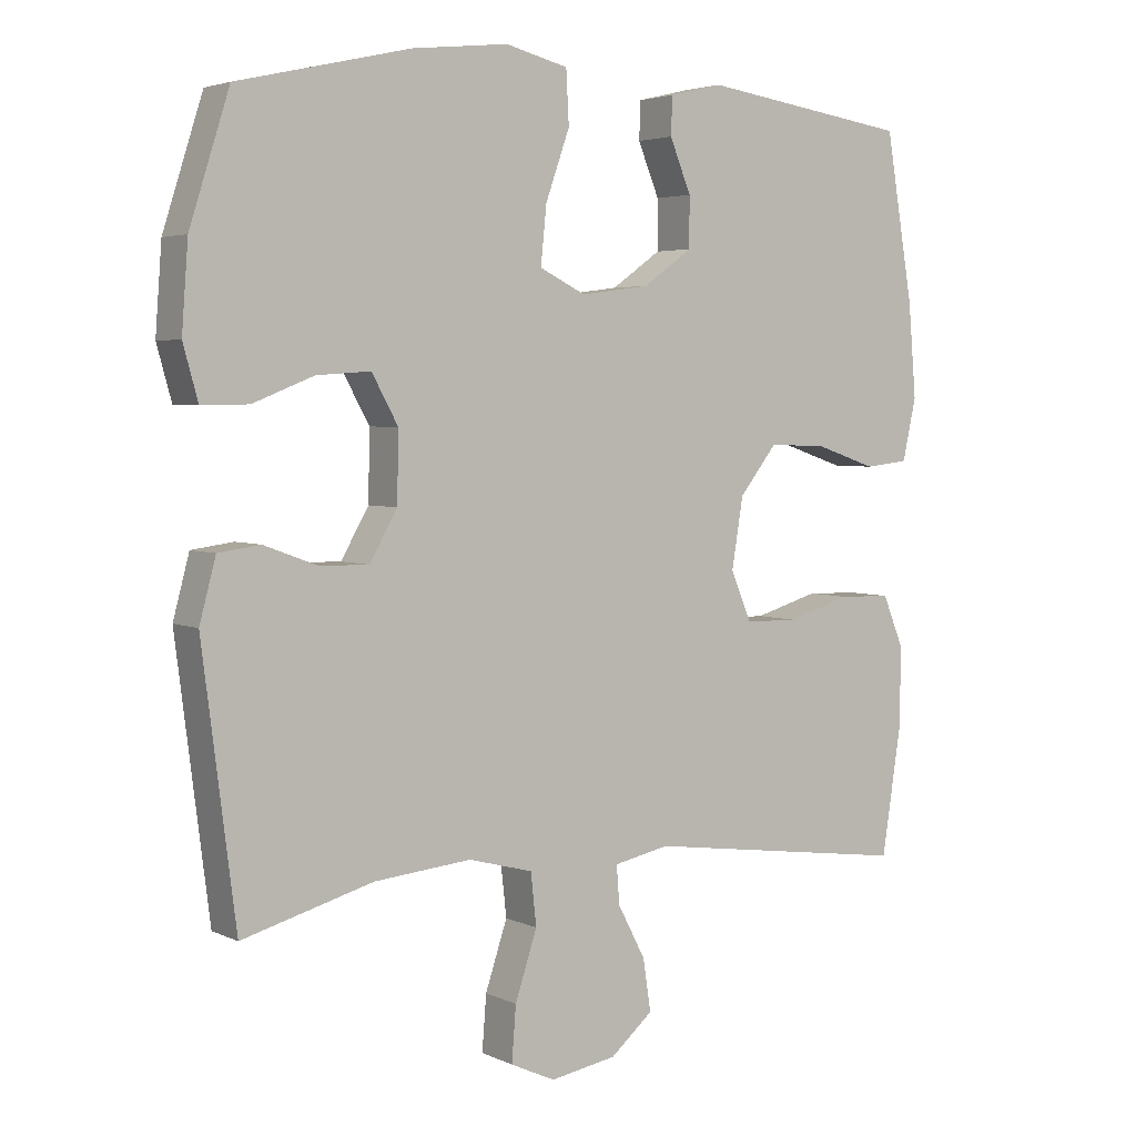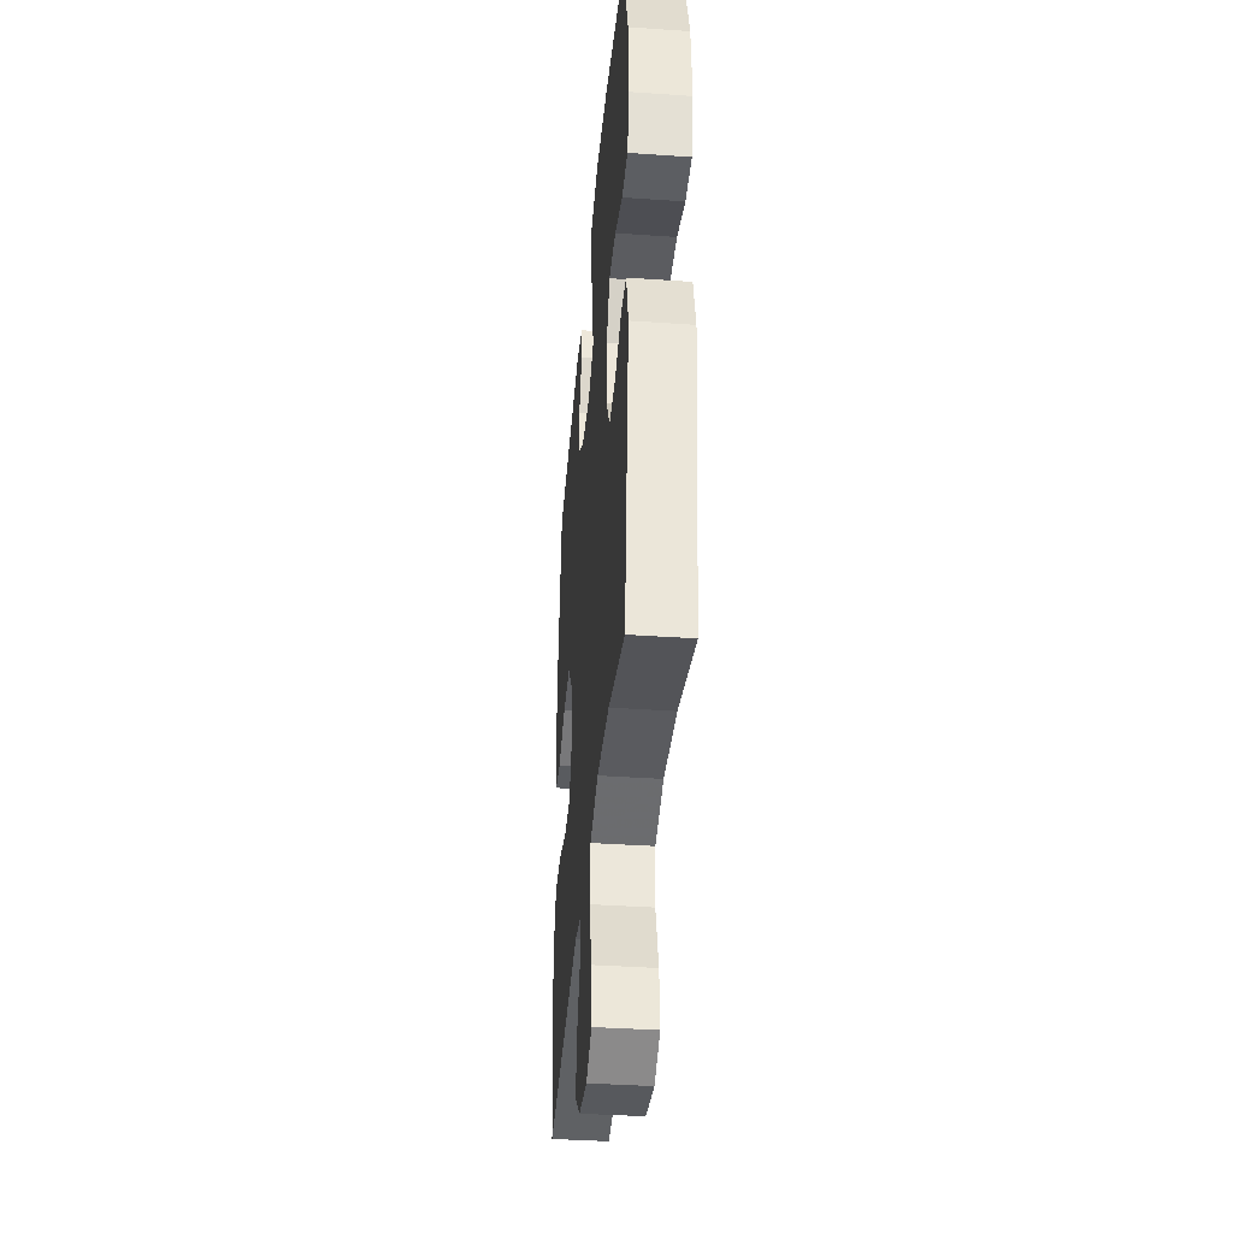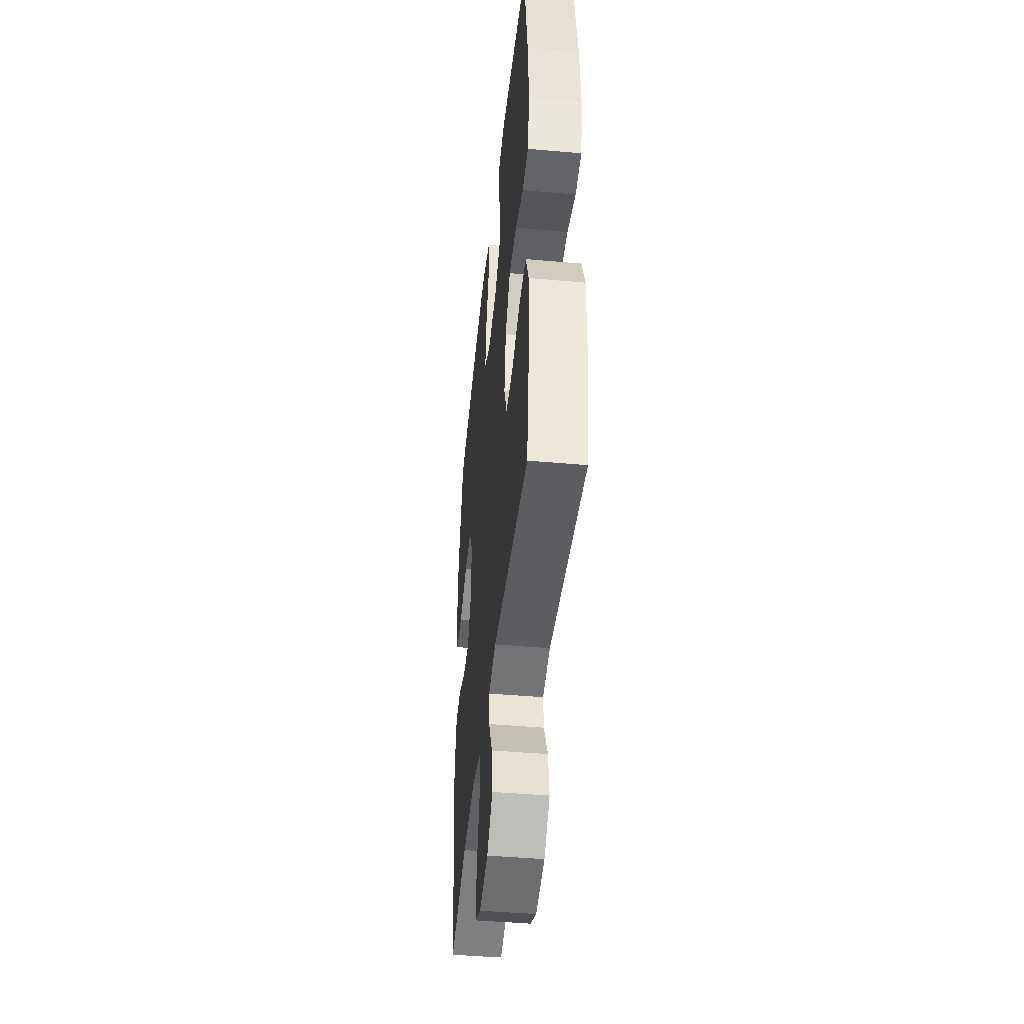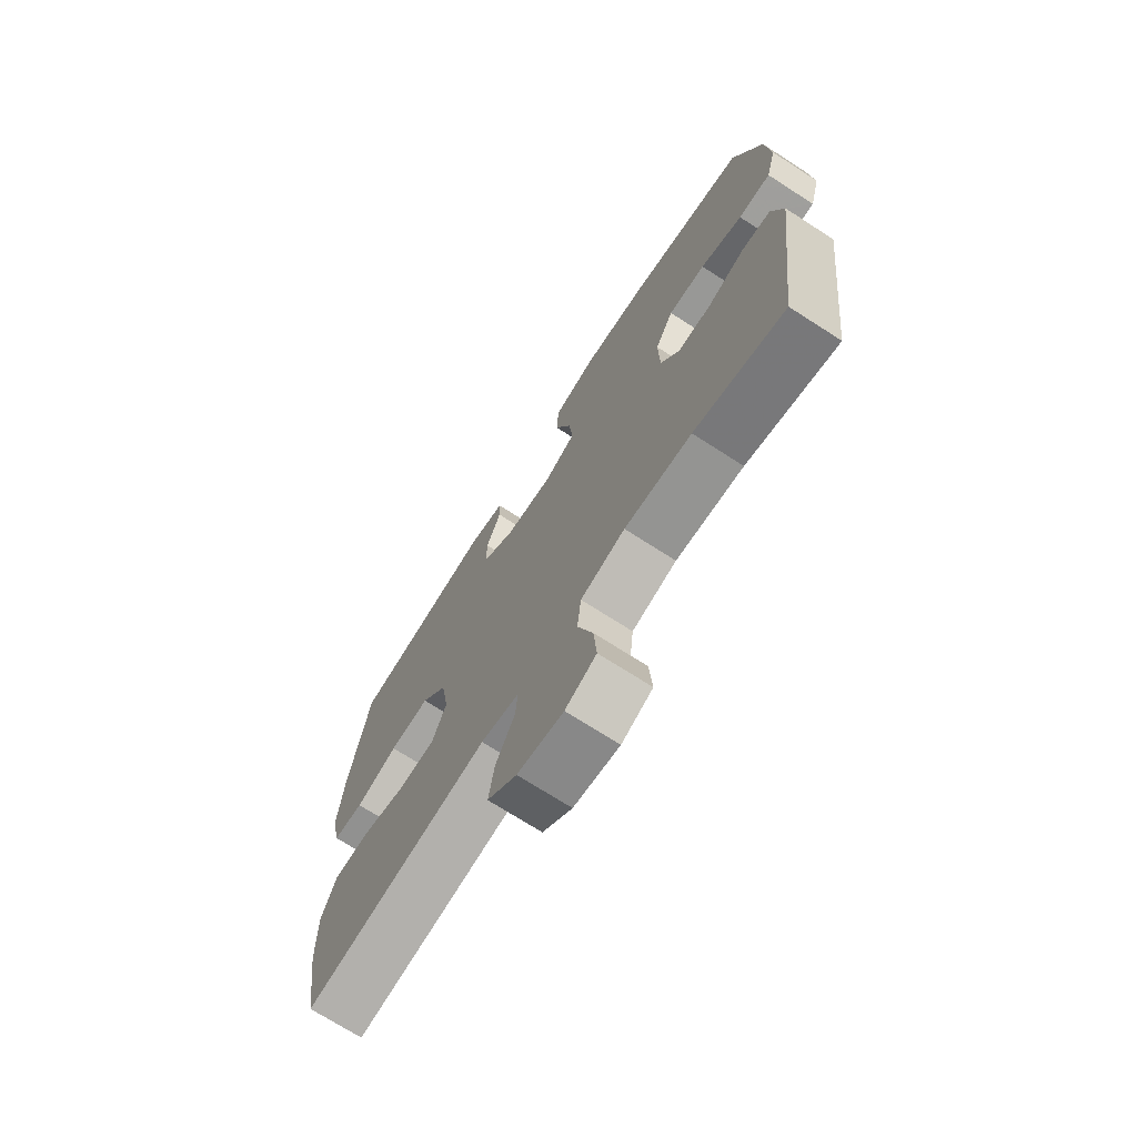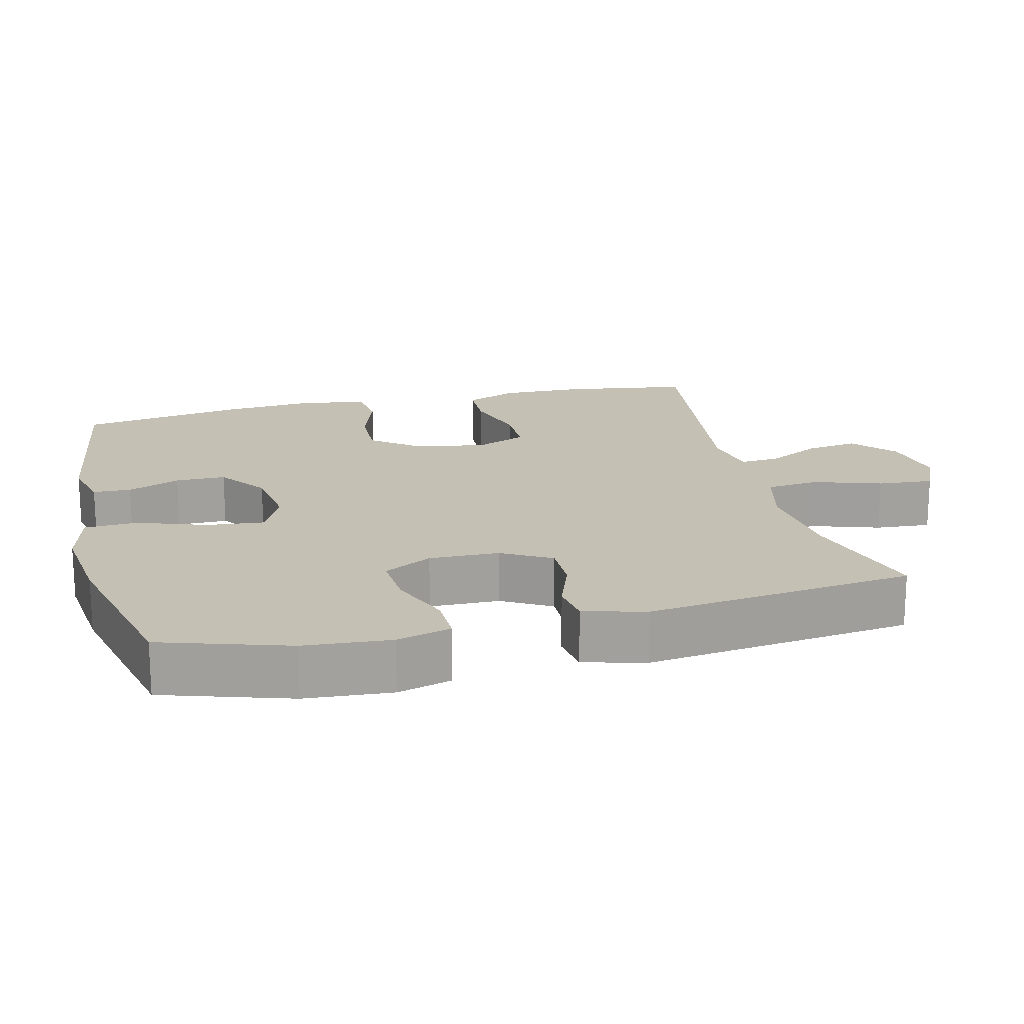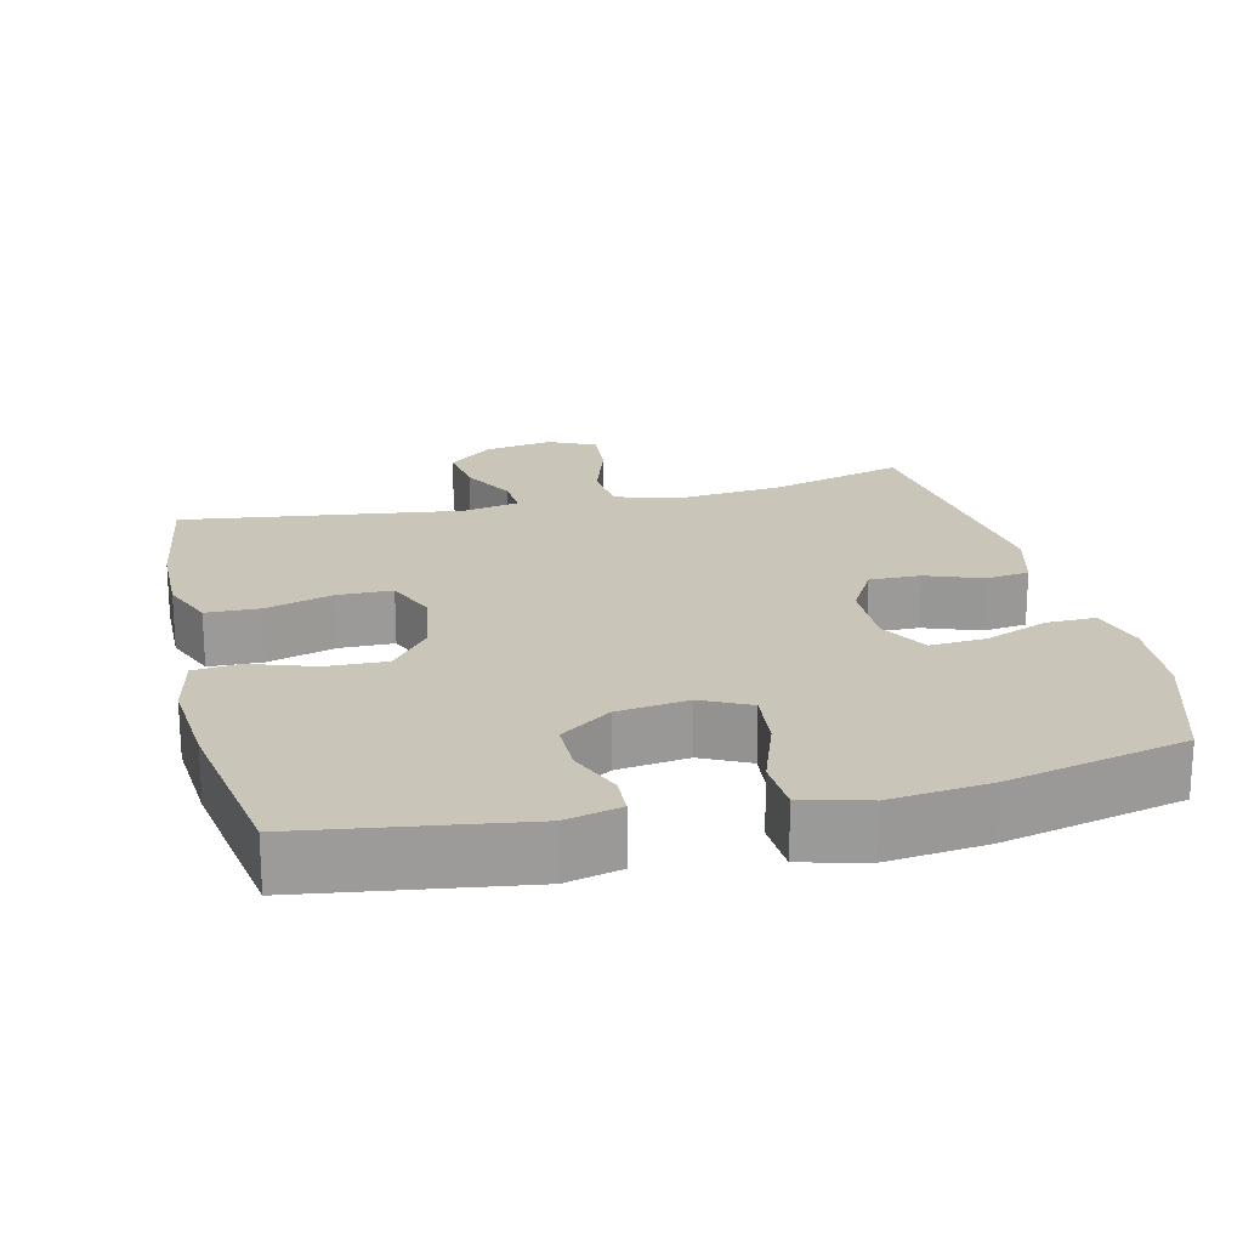
<metadata>
{"format":"obj","ext":"obj","renderer":"f3d","projection":"perspective","resolution":1024,"background":"white","views":[{"elev":3.9,"azim":145.8,"up":"+Z"},{"elev":-38.8,"azim":85.0,"up":"+Z"},{"elev":-44.6,"azim":-95.9,"up":"+Z"},{"elev":-71.9,"azim":57.3,"up":"+Z"},{"elev":18.2,"azim":76.1,"up":"+Y"},{"elev":20.7,"azim":-13.4,"up":"+Y"}]}
</metadata>
<code>
v 0.5 0.07 0.5
v 0.556 0.07 0.324
v 0.565 0.07 0.204
v 0.544 0.07 0.129
v 0.478 0.07 0.13
v 0.392 0.07 0.164
v 0.316 0.07 0.169
v 0.279 0.07 0.102
v 0.281 0.07 0.005
v 0.32 0.07 -0.063
v 0.389 0.07 -0.062
v 0.465 0.07 -0.034
v 0.524 0.07 -0.042
v 0.547 0.07 -0.128
v 0.5 0.07 -0.5
v 0.316 0.07 -0.449
v 0.179 0.07 -0.436
v 0.088 0.07 -0.46
v 0.08 0.07 -0.533
v 0.111 0.07 -0.627
v 0.117 0.07 -0.704
v 0.054 0.07 -0.733
v -0.039 0.07 -0.717
v -0.099 0.07 -0.666
v -0.088 0.07 -0.593
v -0.049 0.07 -0.519
v -0.045 0.07 -0.465
v -0.123 0.07 -0.449
v -0.5 0.07 -0.5
v -0.527 0.07 -0.324
v -0.529 0.07 -0.21
v -0.499 0.07 -0.137
v -0.426 0.07 -0.135
v -0.335 0.07 -0.162
v -0.261 0.07 -0.161
v -0.232 0.07 -0.091
v -0.248 0.07 0.007
v -0.301 0.07 0.074
v -0.383 0.07 0.071
v -0.469 0.07 0.042
v -0.531 0.07 0.049
v -0.55 0.07 0.136
v -0.539 0.07 0.267
v -0.5 0.07 0.5
v -0.206 0.07 0.543
v -0.131 0.07 0.525
v -0.129 0.07 0.472
v -0.159 0.07 0.399
v -0.159 0.07 0.329
v -0.09 0.07 0.28
v 0.007 0.07 0.267
v 0.072 0.07 0.299
v 0.064 0.07 0.379
v 0.03 0.07 0.475
v 0.034 0.07 0.549
v 0.122 0.07 0.571
v 0.257 0.07 0.556
v 0.5 0 0.5
v 0.556 0 0.324
v 0.565 0 0.204
v 0.544 0 0.129
v 0.478 0 0.13
v 0.392 0 0.164
v 0.316 0 0.169
v 0.279 0 0.102
v 0.281 0 0.005
v 0.32 0 -0.063
v 0.389 0 -0.062
v 0.465 0 -0.034
v 0.524 0 -0.042
v 0.547 0 -0.128
v 0.5 0 -0.5
v 0.316 0 -0.449
v 0.179 0 -0.436
v 0.088 0 -0.46
v 0.08 0 -0.533
v 0.111 0 -0.627
v 0.117 0 -0.704
v 0.054 0 -0.733
v -0.039 0 -0.717
v -0.099 0 -0.666
v -0.088 0 -0.593
v -0.049 0 -0.519
v -0.045 0 -0.465
v -0.123 0 -0.449
v -0.5 0 -0.5
v -0.527 0 -0.324
v -0.529 0 -0.21
v -0.499 0 -0.137
v -0.426 0 -0.135
v -0.335 0 -0.162
v -0.261 0 -0.161
v -0.232 0 -0.091
v -0.248 0 0.007
v -0.301 0 0.074
v -0.383 0 0.071
v -0.469 0 0.042
v -0.531 0 0.049
v -0.55 0 0.136
v -0.539 0 0.267
v -0.5 0 0.5
v -0.206 0 0.543
v -0.131 0 0.525
v -0.129 0 0.472
v -0.159 0 0.399
v -0.159 0 0.329
v -0.09 0 0.28
v 0.007 0 0.267
v 0.072 0 0.299
v 0.064 0 0.379
v 0.03 0 0.475
v 0.034 0 0.549
v 0.122 0 0.571
v 0.257 0 0.556
f 53 54 55 56
f 52 53 56 57
f 45 46 47 48
f 45 48 49
f 44 45 49
f 43 44 49 50
f 39 40 41 42
f 38 39 42 43
f 31 32 33 34
f 31 34 35
f 28 29 30 31
f 27 28 31 35
f 23 24 25 26
f 23 26 27
f 22 23 27
f 19 20 21 22
f 18 19 22 27
f 17 18 27 35
f 13 14 15 16
f 11 12 13 16
f 10 11 16 17
f 9 10 17 35
f 3 4 5 6
f 3 6 7
f 2 3 7
f 52 57 1 2
f 51 52 2 7
f 38 43 50 51
f 37 38 51 7
f 36 37 7 8
f 8 9 35 36
f 113 112 111 110
f 114 113 110 109
f 105 104 103 102
f 106 105 102
f 106 102 101
f 107 106 101 100
f 99 98 97 96
f 100 99 96 95
f 91 90 89 88
f 92 91 88
f 88 87 86 85
f 92 88 85 84
f 83 82 81 80
f 84 83 80
f 84 80 79
f 79 78 77 76
f 84 79 76 75
f 92 84 75 74
f 73 72 71 70
f 73 70 69 68
f 74 73 68 67
f 92 74 67 66
f 63 62 61 60
f 64 63 60
f 64 60 59
f 59 58 114 109
f 64 59 109 108
f 108 107 100 95
f 64 108 95 94
f 65 64 94 93
f 93 92 66 65
f 1 58 59 2
f 2 59 60 3
f 3 60 61 4
f 4 61 62 5
f 5 62 63 6
f 6 63 64 7
f 7 64 65 8
f 8 65 66 9
f 9 66 67 10
f 10 67 68 11
f 11 68 69 12
f 12 69 70 13
f 13 70 71 14
f 14 71 72 15
f 15 72 73 16
f 16 73 74 17
f 17 74 75 18
f 18 75 76 19
f 19 76 77 20
f 20 77 78 21
f 21 78 79 22
f 22 79 80 23
f 23 80 81 24
f 24 81 82 25
f 25 82 83 26
f 26 83 84 27
f 27 84 85 28
f 28 85 86 29
f 29 86 87 30
f 30 87 88 31
f 31 88 89 32
f 32 89 90 33
f 33 90 91 34
f 34 91 92 35
f 35 92 93 36
f 36 93 94 37
f 37 94 95 38
f 38 95 96 39
f 39 96 97 40
f 40 97 98 41
f 41 98 99 42
f 42 99 100 43
f 43 100 101 44
f 44 101 102 45
f 45 102 103 46
f 46 103 104 47
f 47 104 105 48
f 48 105 106 49
f 49 106 107 50
f 50 107 108 51
f 51 108 109 52
f 52 109 110 53
f 53 110 111 54
f 54 111 112 55
f 55 112 113 56
f 56 113 114 57
f 57 114 58 1

</code>
